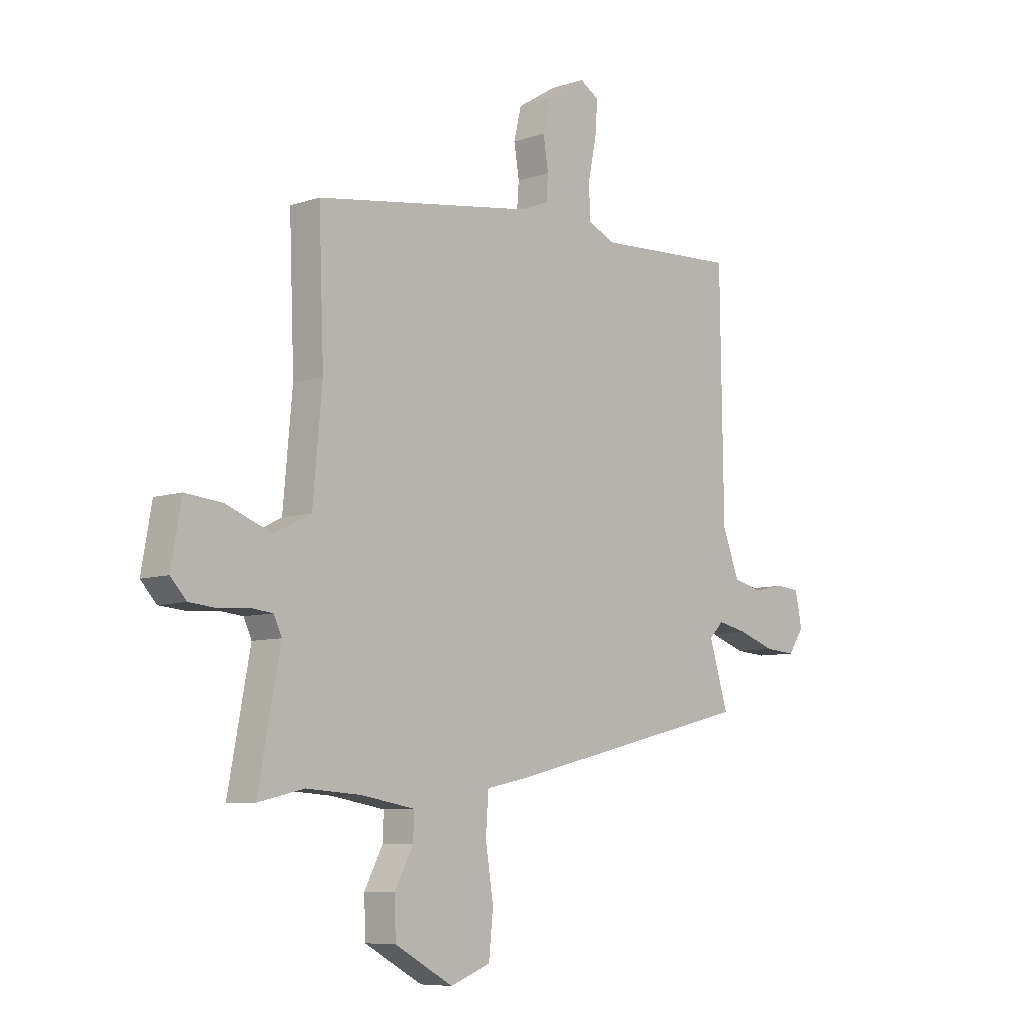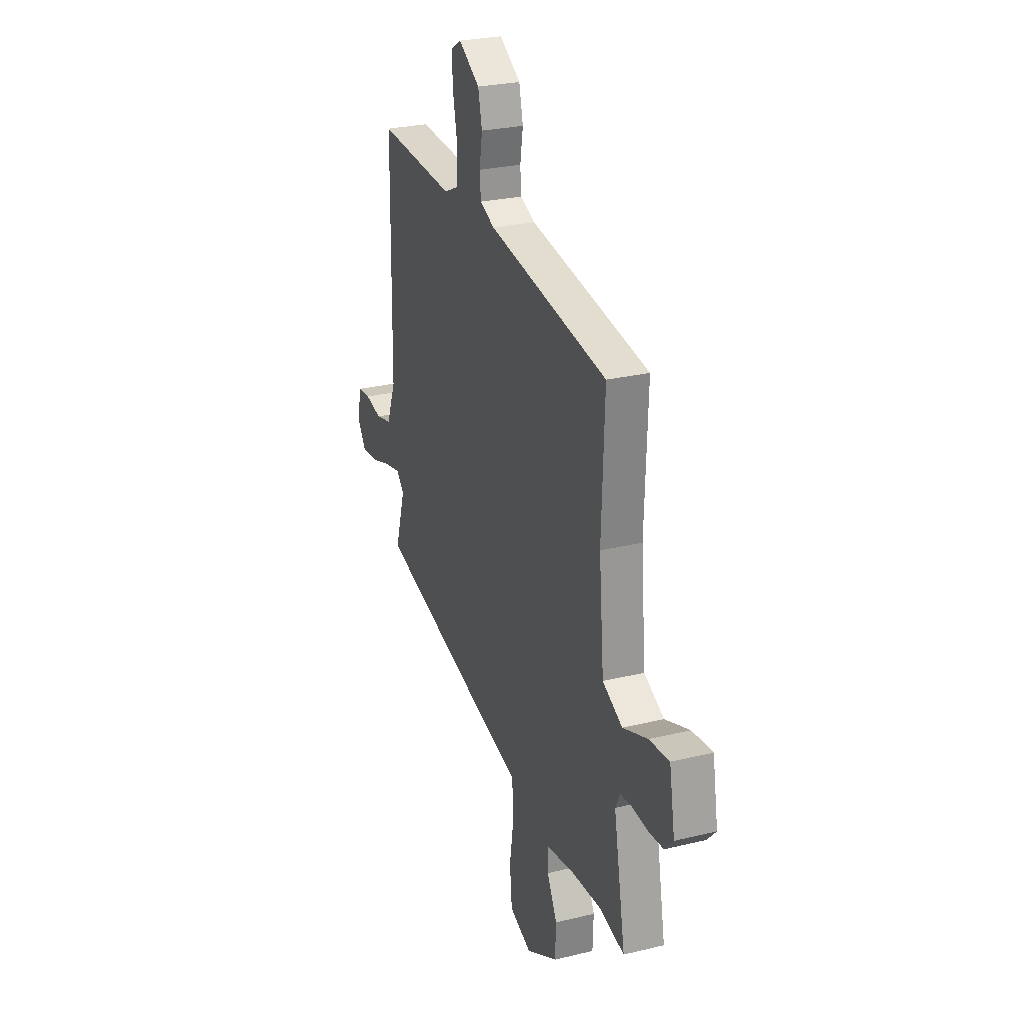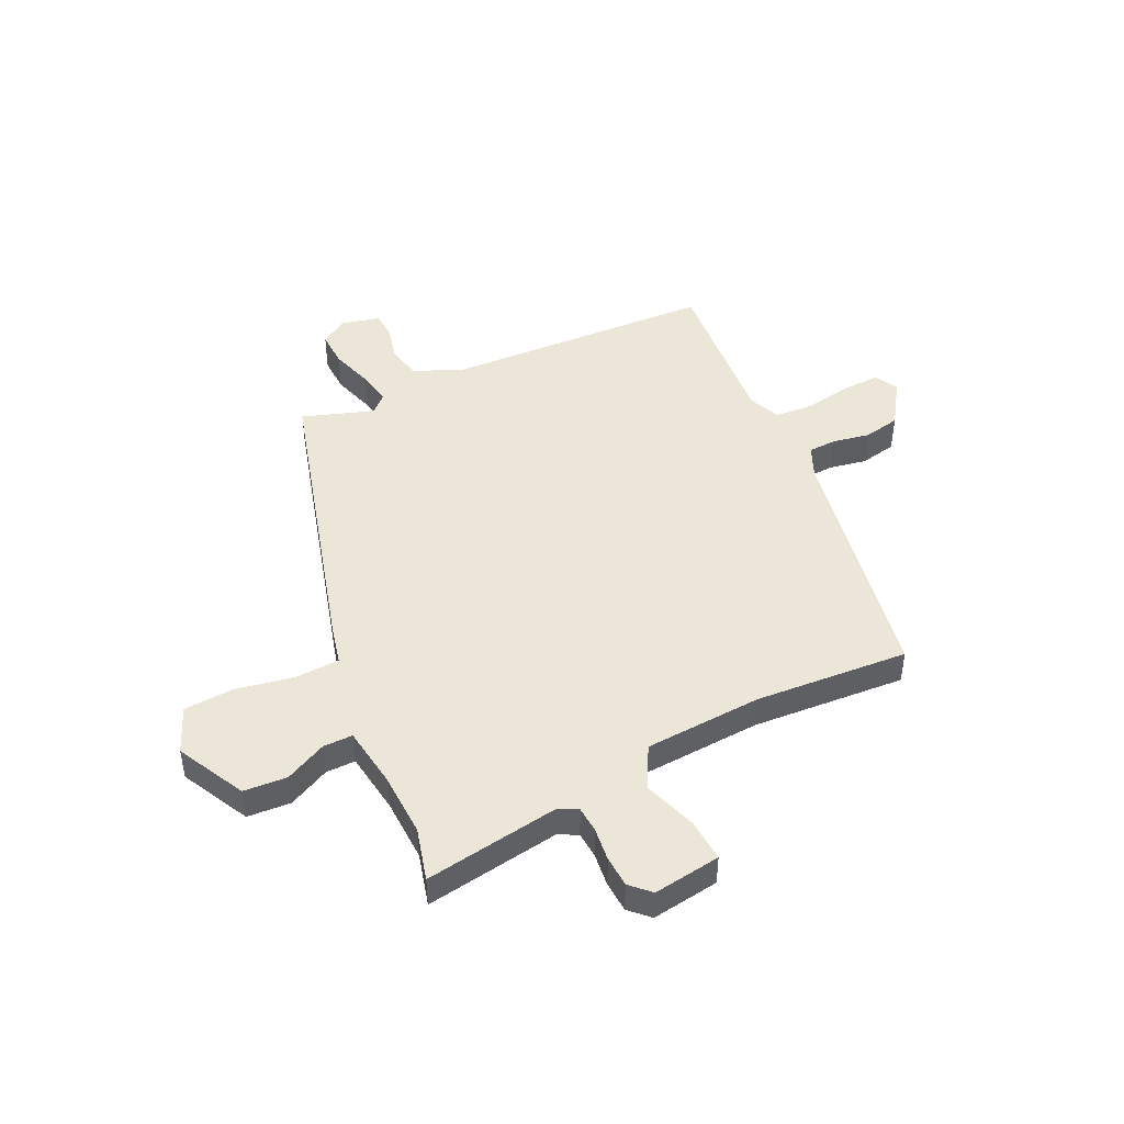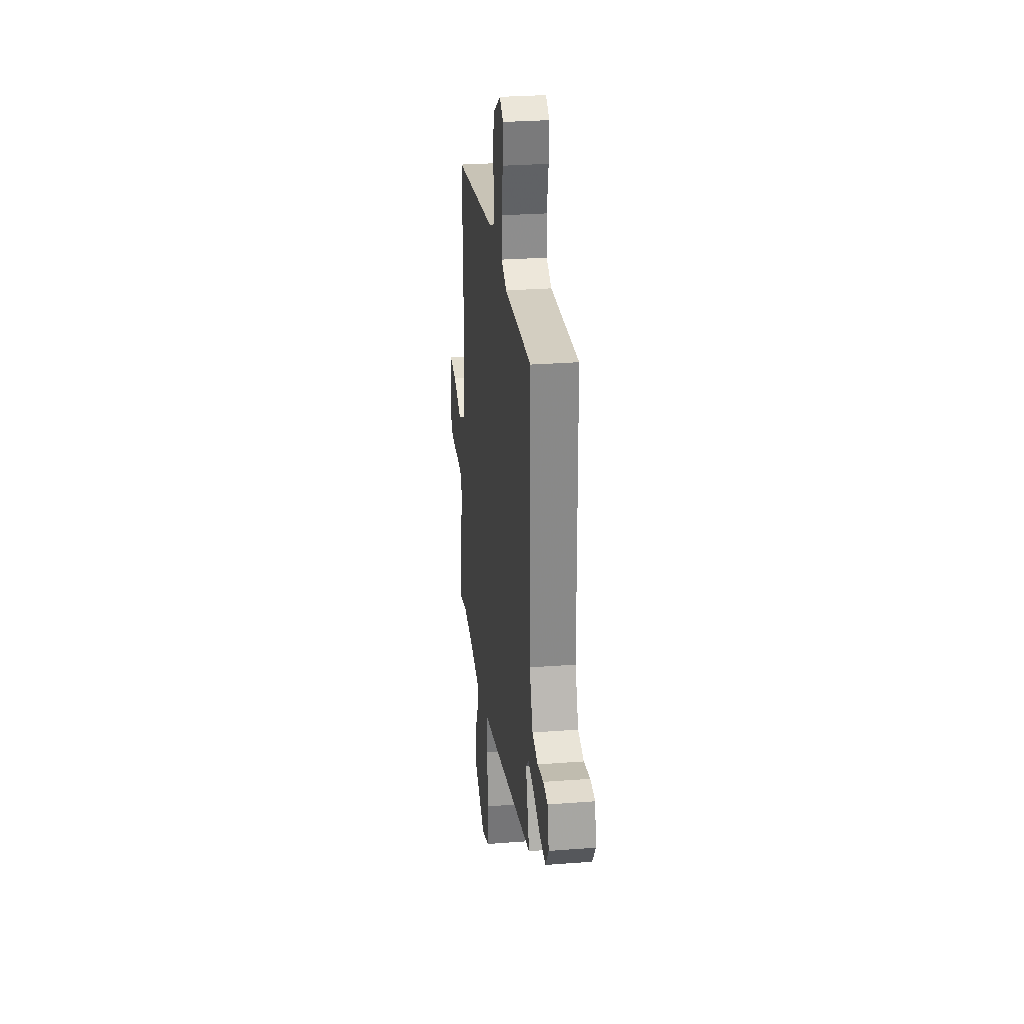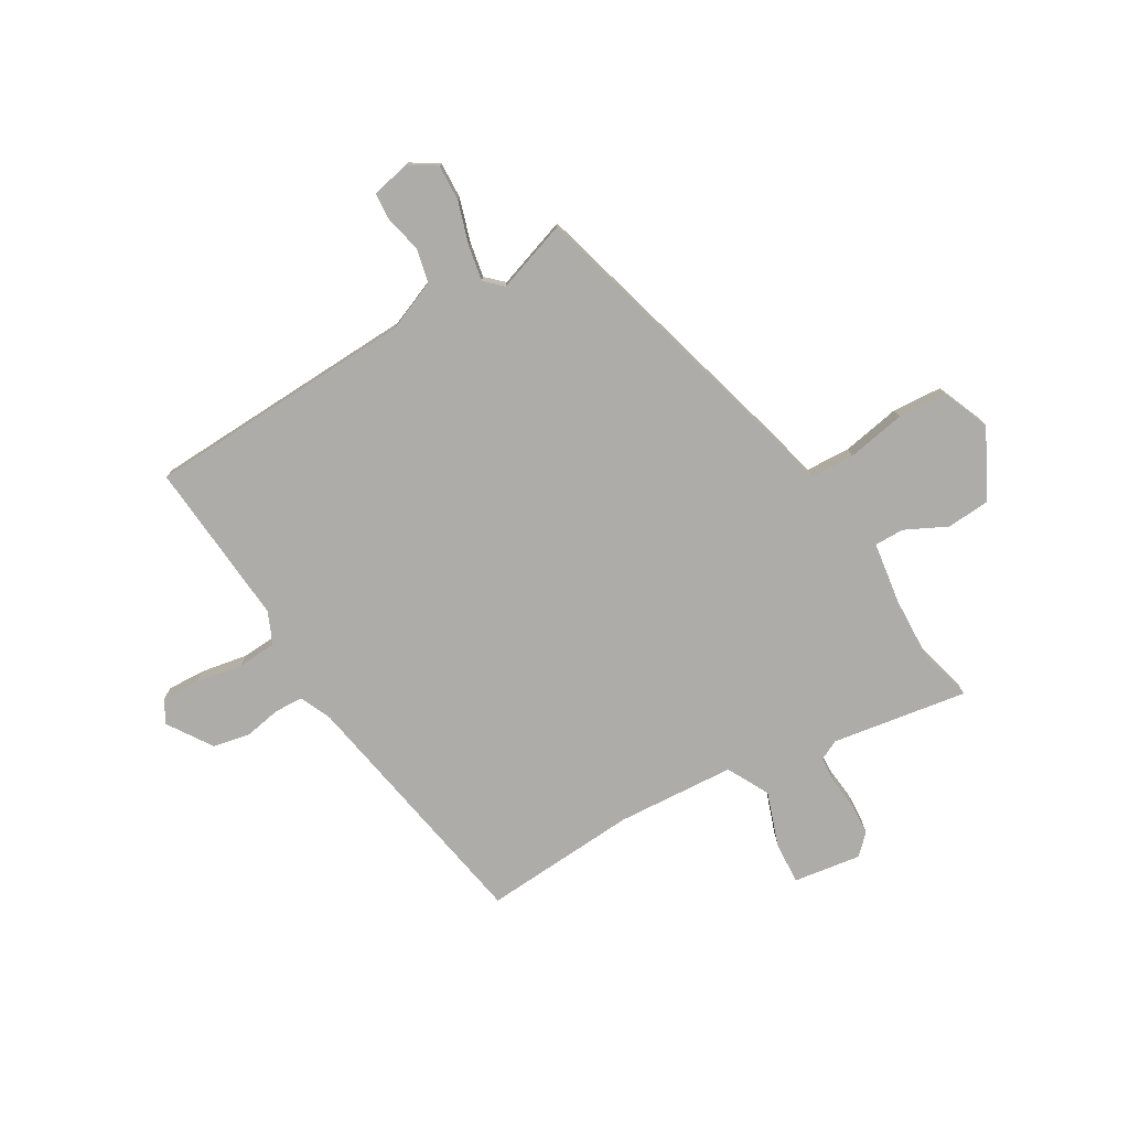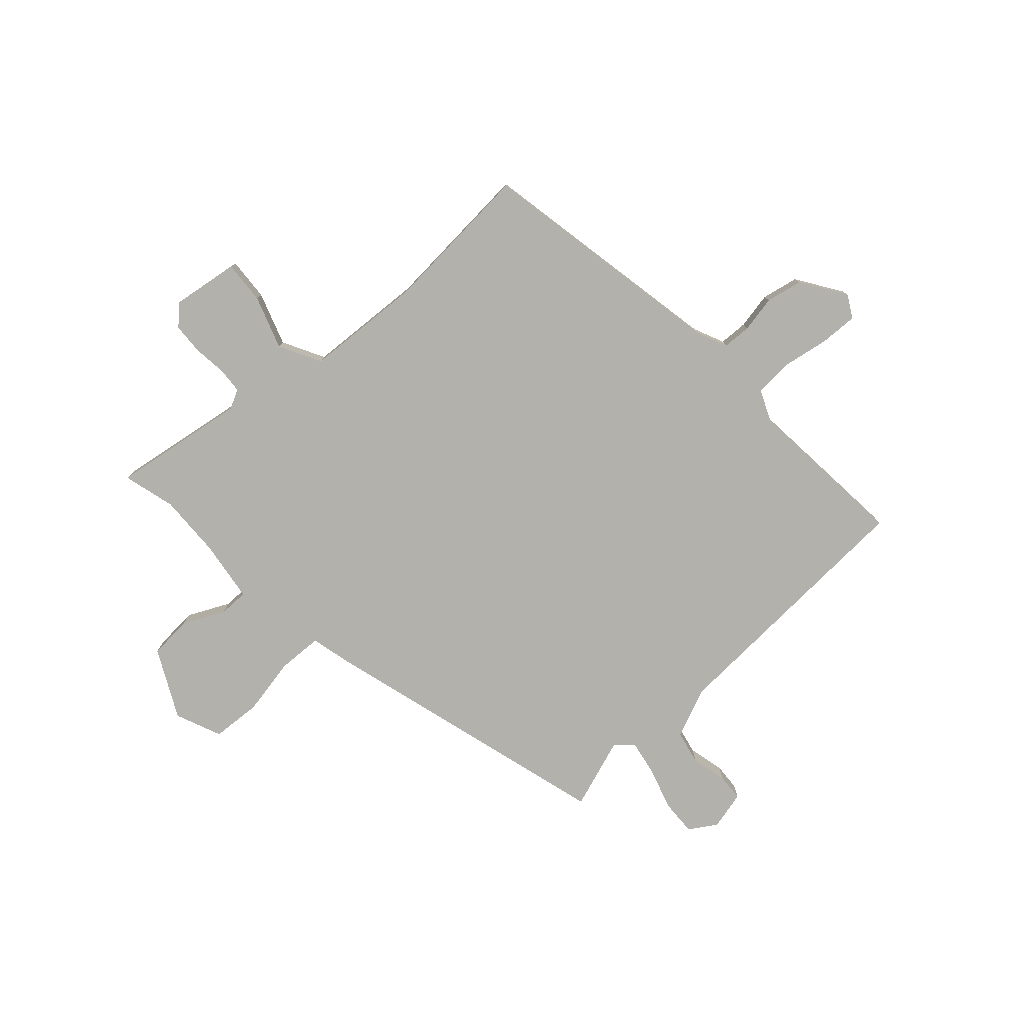
<metadata>
{"format":"obj","ext":"obj","renderer":"f3d","projection":"perspective","resolution":1024,"background":"white","views":[{"elev":-7.8,"azim":-46.7,"up":"+Z"},{"elev":26.9,"azim":-110.7,"up":"+Z"},{"elev":46.1,"azim":-113.7,"up":"+Y"},{"elev":28.2,"azim":83.4,"up":"+Z"},{"elev":-76.8,"azim":122.1,"up":"+Y"},{"elev":-78.9,"azim":-45.8,"up":"+Y"}]}
</metadata>
<code>
v -0.478 0.07 0.432
v -0.005 0.07 0.503
v 0.054 0.07 0.527
v 0.058 0.07 0.58
v 0.047 0.07 0.649
v 0.063 0.07 0.717
v 0.147 0.07 0.769
v 0.189 0.07 0.744
v 0.184 0.07 0.673
v 0.166 0.07 0.586
v 0.169 0.07 0.514
v 0.227 0.07 0.487
v 0.534 0.07 0.503
v 0.541 0.07 0.002
v 0.577 0.07 -0.092
v 0.64 0.07 -0.108
v 0.707 0.07 -0.094
v 0.758 0.07 -0.099
v 0.773 0.07 -0.171
v 0.739 0.07 -0.221
v 0.672 0.07 -0.216
v 0.594 0.07 -0.189
v 0.529 0.07 -0.175
v 0.498 0.07 -0.206
v 0.539 0.07 -0.34
v -0.008 0.07 -0.474
v -0.09 0.07 -0.491
v -0.096 0.07 -0.574
v -0.079 0.07 -0.683
v -0.088 0.07 -0.775
v -0.175 0.07 -0.808
v -0.3 0.07 -0.739
v -0.303 0.07 -0.658
v -0.263 0.07 -0.582
v -0.261 0.07 -0.527
v -0.376 0.07 -0.507
v -0.494 0.07 -0.499
v -0.593 0.07 -0.522
v -0.546 0.07 -0.272
v -0.563 0.07 -0.235
v -0.611 0.07 -0.23
v -0.674 0.07 -0.235
v -0.732 0.07 -0.23
v -0.766 0.07 -0.193
v -0.744 0.07 -0.068
v -0.664 0.07 -0.076
v -0.566 0.07 -0.113
v -0.487 0.07 -0.074
v -0.467 0.07 0.145
v -0.478 0 0.432
v -0.005 0 0.503
v 0.054 0 0.527
v 0.058 0 0.58
v 0.047 0 0.649
v 0.063 0 0.717
v 0.147 0 0.769
v 0.189 0 0.744
v 0.184 0 0.673
v 0.166 0 0.586
v 0.169 0 0.514
v 0.227 0 0.487
v 0.534 0 0.503
v 0.541 0 0.002
v 0.577 0 -0.092
v 0.64 0 -0.108
v 0.707 0 -0.094
v 0.758 0 -0.099
v 0.773 0 -0.171
v 0.739 0 -0.221
v 0.672 0 -0.216
v 0.594 0 -0.189
v 0.529 0 -0.175
v 0.498 0 -0.206
v 0.539 0 -0.34
v -0.008 0 -0.474
v -0.09 0 -0.491
v -0.096 0 -0.574
v -0.079 0 -0.683
v -0.088 0 -0.775
v -0.175 0 -0.808
v -0.3 0 -0.739
v -0.303 0 -0.658
v -0.263 0 -0.582
v -0.261 0 -0.527
v -0.376 0 -0.507
v -0.494 0 -0.499
v -0.593 0 -0.522
v -0.546 0 -0.272
v -0.563 0 -0.235
v -0.611 0 -0.23
v -0.674 0 -0.235
v -0.732 0 -0.23
v -0.766 0 -0.193
v -0.744 0 -0.068
v -0.664 0 -0.076
v -0.566 0 -0.113
v -0.487 0 -0.074
v -0.467 0 0.145
f 45 46 47
f 44 45 47
f 43 44 47
f 42 43 47
f 41 42 47
f 40 41 47 48
f 39 40 48
f 37 38 39 48
f 36 37 48 49
f 32 33 34
f 31 32 34
f 30 31 34
f 29 30 34
f 28 29 34
f 27 28 34 35
f 24 25 26 27
f 49 1 2
f 36 49 2
f 35 36 2
f 27 35 2
f 24 27 2
f 23 24 2
f 20 21 22
f 19 20 22
f 18 19 22
f 17 18 22
f 16 17 22
f 12 13 14
f 11 12 14 15
f 8 9 10
f 7 8 10
f 6 7 10
f 5 6 10
f 4 5 10
f 3 4 10 11
f 2 3 11 15
f 15 16 22 23
f 2 15 23
f 96 95 94
f 96 94 93
f 96 93 92
f 96 92 91
f 96 91 90
f 97 96 90 89
f 97 89 88
f 97 88 87 86
f 98 97 86 85
f 83 82 81
f 83 81 80
f 83 80 79
f 83 79 78
f 83 78 77
f 84 83 77 76
f 76 75 74 73
f 51 50 98
f 51 98 85
f 51 85 84
f 51 84 76
f 51 76 73
f 51 73 72
f 71 70 69
f 71 69 68
f 71 68 67
f 71 67 66
f 71 66 65
f 63 62 61
f 64 63 61 60
f 59 58 57
f 59 57 56
f 59 56 55
f 59 55 54
f 59 54 53
f 60 59 53 52
f 64 60 52 51
f 72 71 65 64
f 72 64 51
f 1 50 51 2
f 2 51 52 3
f 3 52 53 4
f 4 53 54 5
f 5 54 55 6
f 6 55 56 7
f 7 56 57 8
f 8 57 58 9
f 9 58 59 10
f 10 59 60 11
f 11 60 61 12
f 12 61 62 13
f 13 62 63 14
f 14 63 64 15
f 15 64 65 16
f 16 65 66 17
f 17 66 67 18
f 18 67 68 19
f 19 68 69 20
f 20 69 70 21
f 21 70 71 22
f 22 71 72 23
f 23 72 73 24
f 24 73 74 25
f 25 74 75 26
f 26 75 76 27
f 27 76 77 28
f 28 77 78 29
f 29 78 79 30
f 30 79 80 31
f 31 80 81 32
f 32 81 82 33
f 33 82 83 34
f 34 83 84 35
f 35 84 85 36
f 36 85 86 37
f 37 86 87 38
f 38 87 88 39
f 39 88 89 40
f 40 89 90 41
f 41 90 91 42
f 42 91 92 43
f 43 92 93 44
f 44 93 94 45
f 45 94 95 46
f 46 95 96 47
f 47 96 97 48
f 48 97 98 49
f 49 98 50 1

</code>
